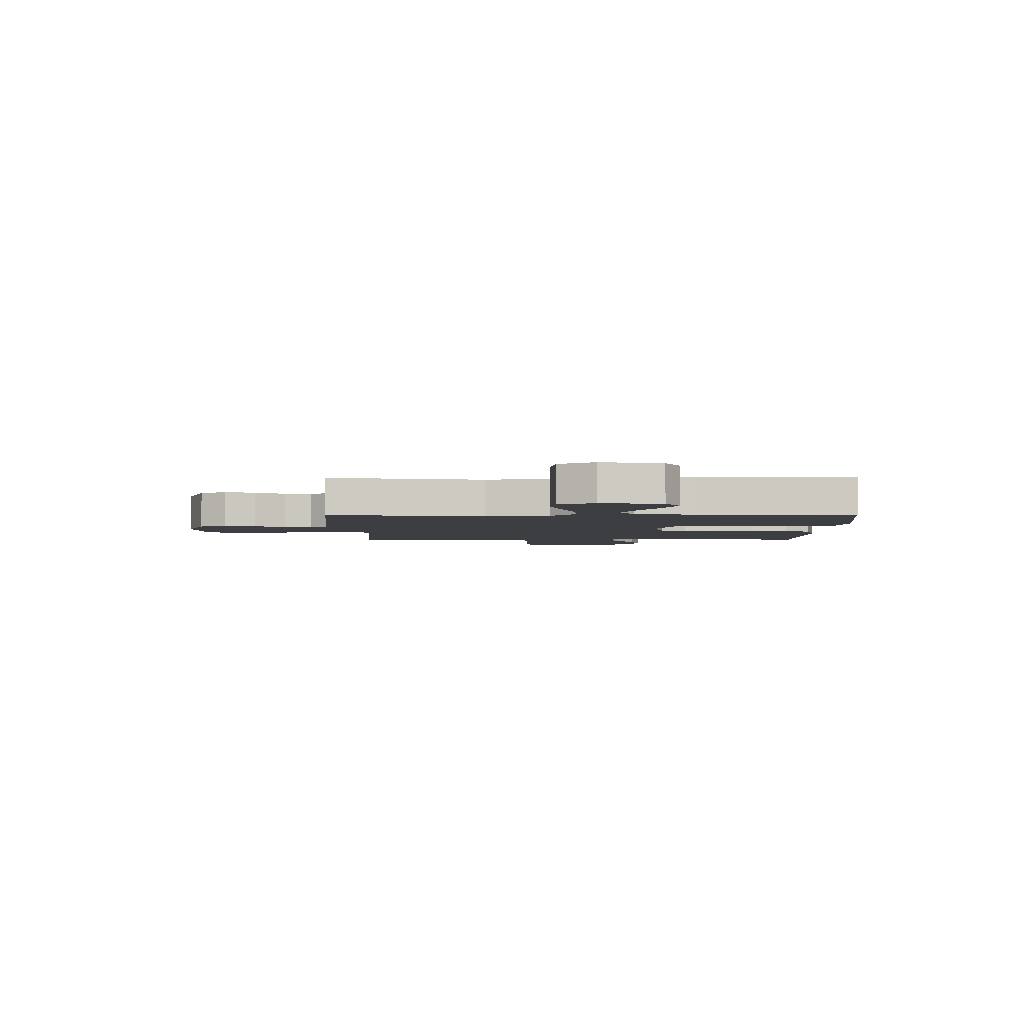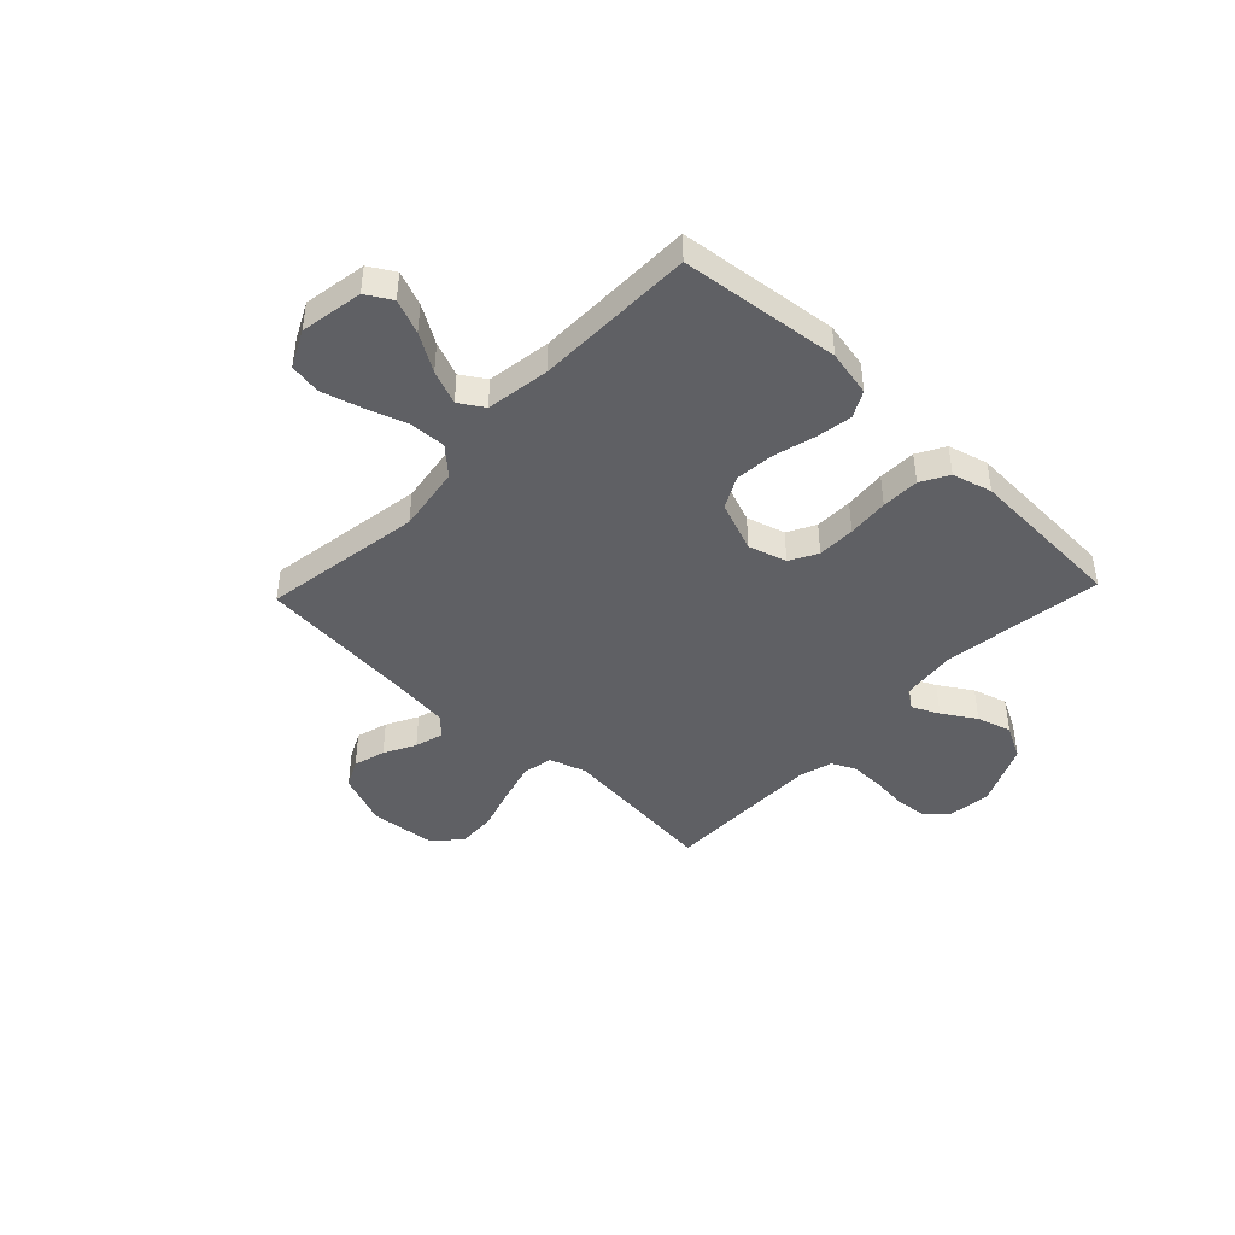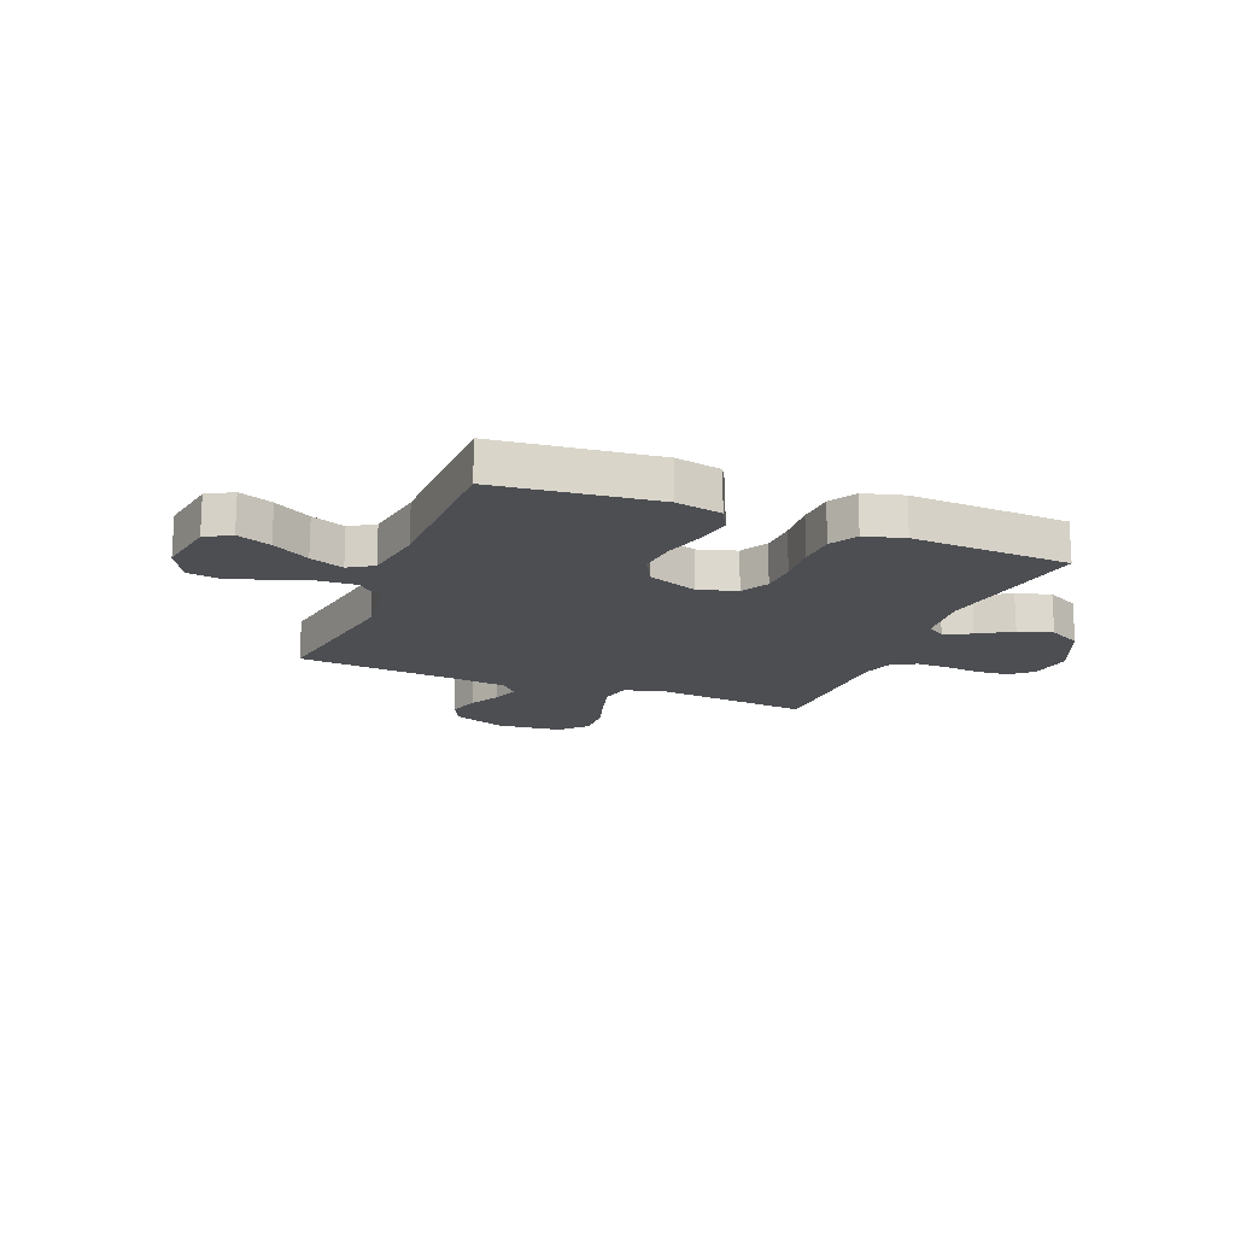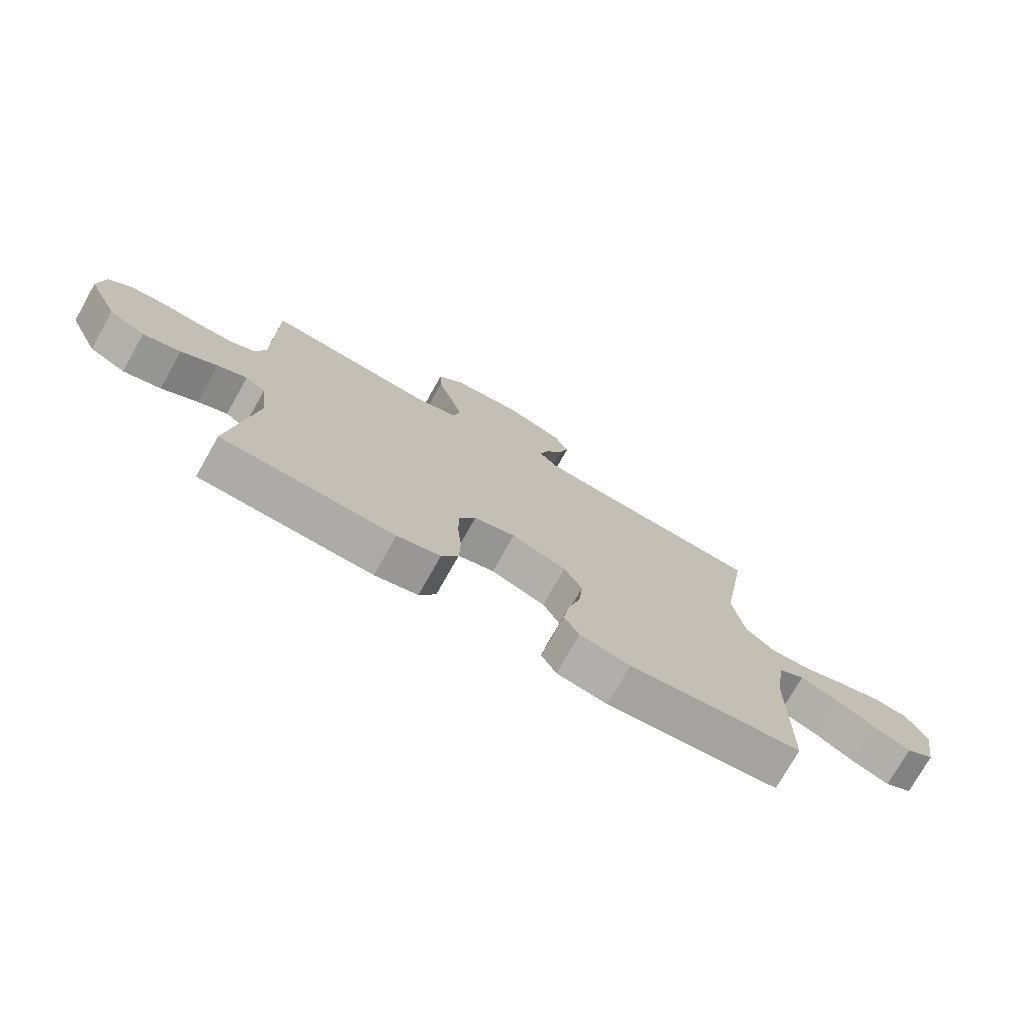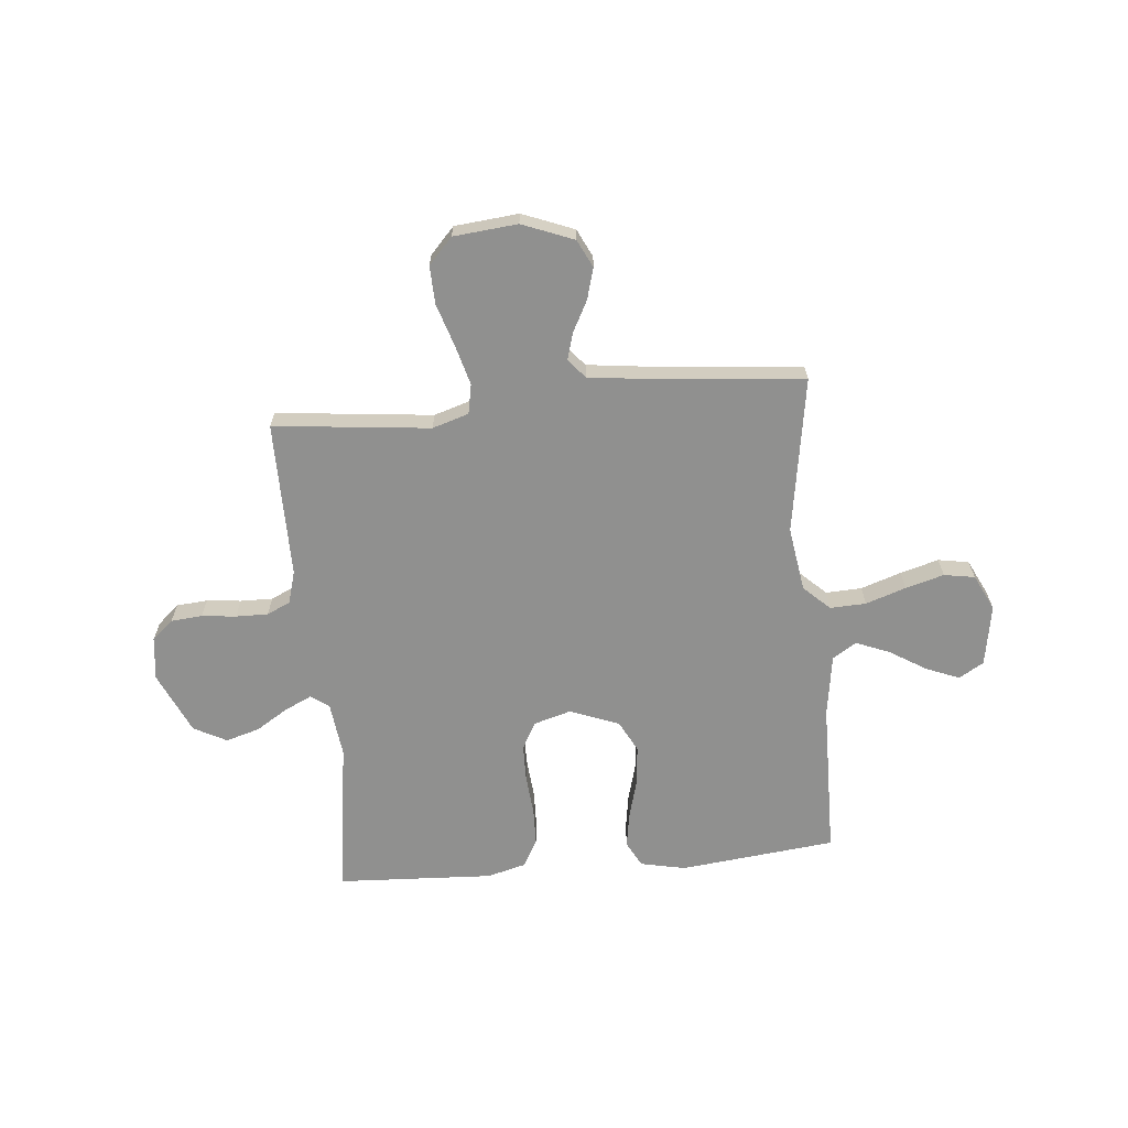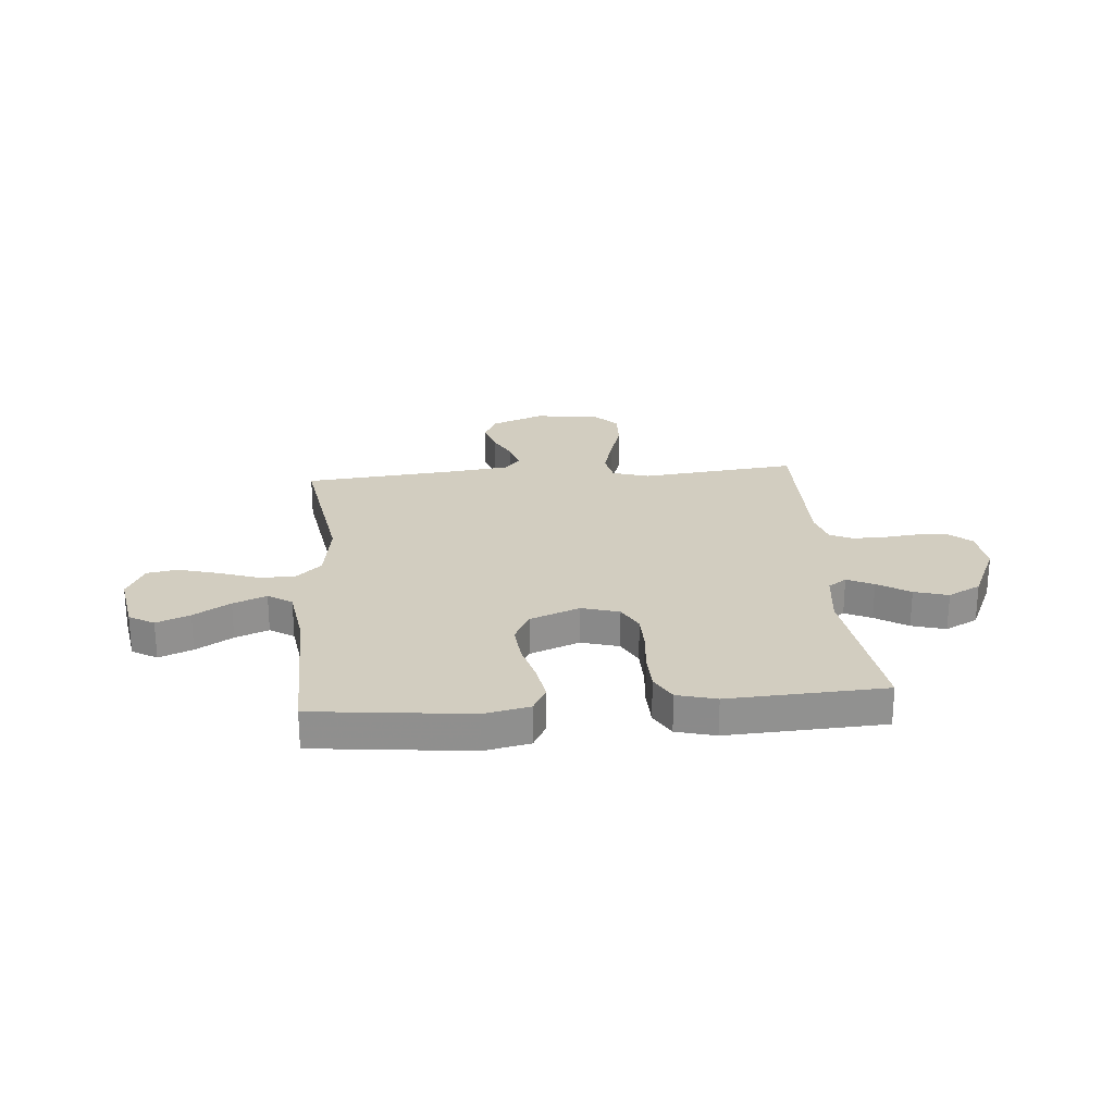
<metadata>
{"format":"obj","ext":"obj","renderer":"f3d","projection":"perspective","resolution":1024,"background":"white","views":[{"elev":-3.5,"azim":90.6,"up":"+Y"},{"elev":-44.0,"azim":136.5,"up":"+Y"},{"elev":-16.7,"azim":158.3,"up":"+Y"},{"elev":-75.5,"azim":-29.4,"up":"+Z"},{"elev":-65.6,"azim":5.3,"up":"+Y"},{"elev":24.5,"azim":175.2,"up":"+Y"}]}
</metadata>
<code>
v 0.5 0.07 -0.5
v 0.2 0.07 -0.533
v 0.113 0.07 -0.515
v 0.087 0.07 -0.466
v 0.098 0.07 -0.398
v 0.119 0.07 -0.321
v 0.126 0.07 -0.247
v 0.095 0.07 -0.187
v 0 0.07 -0.15
v -0.072 0.07 -0.171
v -0.1 0.07 -0.223
v -0.101 0.07 -0.294
v -0.094 0.07 -0.372
v -0.096 0.07 -0.443
v -0.125 0.07 -0.495
v -0.2 0.07 -0.515
v -0.5 0.07 -0.5
v -0.458 0.07 -0.2
v -0.471 0.07 -0.094
v -0.506 0.07 -0.07
v -0.557 0.07 -0.094
v -0.619 0.07 -0.133
v -0.684 0.07 -0.152
v -0.747 0.07 -0.119
v -0.801 0.07 0
v -0.791 0.07 0.083
v -0.75 0.07 0.119
v -0.69 0.07 0.124
v -0.624 0.07 0.117
v -0.562 0.07 0.116
v -0.517 0.07 0.137
v -0.499 0.07 0.2
v -0.5 0.07 0.5
v -0.2 0.07 0.468
v -0.13 0.07 0.49
v -0.119 0.07 0.547
v -0.14 0.07 0.623
v -0.166 0.07 0.705
v -0.169 0.07 0.778
v -0.123 0.07 0.828
v 0 0.07 0.84
v 0.099 0.07 0.801
v 0.125 0.07 0.748
v 0.108 0.07 0.688
v 0.077 0.07 0.629
v 0.062 0.07 0.577
v 0.093 0.07 0.541
v 0.2 0.07 0.528
v 0.5 0.07 0.5
v 0.452 0.07 0.2
v 0.471 0.07 0.076
v 0.521 0.07 0.029
v 0.59 0.07 0.032
v 0.667 0.07 0.058
v 0.741 0.07 0.079
v 0.8 0.07 0.069
v 0.834 0.07 0
v 0.814 0.07 -0.118
v 0.766 0.07 -0.146
v 0.702 0.07 -0.12
v 0.632 0.07 -0.077
v 0.568 0.07 -0.051
v 0.522 0.07 -0.08
v 0.504 0.07 -0.2
v 0.5 0 -0.5
v 0.2 0 -0.533
v 0.113 0 -0.515
v 0.087 0 -0.466
v 0.098 0 -0.398
v 0.119 0 -0.321
v 0.126 0 -0.247
v 0.095 0 -0.187
v 0 0 -0.15
v -0.072 0 -0.171
v -0.1 0 -0.223
v -0.101 0 -0.294
v -0.094 0 -0.372
v -0.096 0 -0.443
v -0.125 0 -0.495
v -0.2 0 -0.515
v -0.5 0 -0.5
v -0.458 0 -0.2
v -0.471 0 -0.094
v -0.506 0 -0.07
v -0.557 0 -0.094
v -0.619 0 -0.133
v -0.684 0 -0.152
v -0.747 0 -0.119
v -0.801 0 0
v -0.791 0 0.083
v -0.75 0 0.119
v -0.69 0 0.124
v -0.624 0 0.117
v -0.562 0 0.116
v -0.517 0 0.137
v -0.499 0 0.2
v -0.5 0 0.5
v -0.2 0 0.468
v -0.13 0 0.49
v -0.119 0 0.547
v -0.14 0 0.623
v -0.166 0 0.705
v -0.169 0 0.778
v -0.123 0 0.828
v 0 0 0.84
v 0.099 0 0.801
v 0.125 0 0.748
v 0.108 0 0.688
v 0.077 0 0.629
v 0.062 0 0.577
v 0.093 0 0.541
v 0.2 0 0.528
v 0.5 0 0.5
v 0.452 0 0.2
v 0.471 0 0.076
v 0.521 0 0.029
v 0.59 0 0.032
v 0.667 0 0.058
v 0.741 0 0.079
v 0.8 0 0.069
v 0.834 0 0
v 0.814 0 -0.118
v 0.766 0 -0.146
v 0.702 0 -0.12
v 0.632 0 -0.077
v 0.568 0 -0.051
v 0.522 0 -0.08
v 0.504 0 -0.2
f 59 60 61
f 58 59 61
f 57 58 61
f 56 57 61
f 55 56 61
f 54 55 61
f 53 54 61
f 52 53 61 62
f 51 52 62 63
f 48 49 50
f 47 48 50 51
f 51 63 64
f 47 51 64
f 46 47 64
f 43 44 45
f 42 43 45
f 41 42 45
f 40 41 45
f 39 40 45
f 38 39 45
f 37 38 45
f 36 37 45 46
f 32 33 34
f 31 32 34 35
f 27 28 29
f 26 27 29
f 25 26 29
f 24 25 29
f 23 24 29
f 22 23 29
f 21 22 29
f 20 21 29 30
f 19 20 30 31
f 16 17 18
f 15 16 18
f 14 15 18
f 13 14 18
f 12 13 18
f 11 12 18 19
f 19 31 35
f 11 19 35
f 10 11 35
f 4 5 6
f 3 4 6
f 2 3 6
f 1 2 6
f 64 1 6
f 64 6 7
f 46 64 7 8
f 35 36 46
f 10 35 46
f 9 10 46
f 8 9 46
f 125 124 123
f 125 123 122
f 125 122 121
f 125 121 120
f 125 120 119
f 125 119 118
f 125 118 117
f 126 125 117 116
f 127 126 116 115
f 114 113 112
f 115 114 112 111
f 128 127 115
f 128 115 111
f 128 111 110
f 109 108 107
f 109 107 106
f 109 106 105
f 109 105 104
f 109 104 103
f 109 103 102
f 109 102 101
f 110 109 101 100
f 98 97 96
f 99 98 96 95
f 93 92 91
f 93 91 90
f 93 90 89
f 93 89 88
f 93 88 87
f 93 87 86
f 93 86 85
f 94 93 85 84
f 95 94 84 83
f 82 81 80
f 82 80 79
f 82 79 78
f 82 78 77
f 82 77 76
f 83 82 76 75
f 99 95 83
f 99 83 75
f 99 75 74
f 70 69 68
f 70 68 67
f 70 67 66
f 70 66 65
f 70 65 128
f 71 70 128
f 72 71 128 110
f 110 100 99
f 110 99 74
f 110 74 73
f 110 73 72
f 1 65 66 2
f 2 66 67 3
f 3 67 68 4
f 4 68 69 5
f 5 69 70 6
f 6 70 71 7
f 7 71 72 8
f 8 72 73 9
f 9 73 74 10
f 10 74 75 11
f 11 75 76 12
f 12 76 77 13
f 13 77 78 14
f 14 78 79 15
f 15 79 80 16
f 16 80 81 17
f 17 81 82 18
f 18 82 83 19
f 19 83 84 20
f 20 84 85 21
f 21 85 86 22
f 22 86 87 23
f 23 87 88 24
f 24 88 89 25
f 25 89 90 26
f 26 90 91 27
f 27 91 92 28
f 28 92 93 29
f 29 93 94 30
f 30 94 95 31
f 31 95 96 32
f 32 96 97 33
f 33 97 98 34
f 34 98 99 35
f 35 99 100 36
f 36 100 101 37
f 37 101 102 38
f 38 102 103 39
f 39 103 104 40
f 40 104 105 41
f 41 105 106 42
f 42 106 107 43
f 43 107 108 44
f 44 108 109 45
f 45 109 110 46
f 46 110 111 47
f 47 111 112 48
f 48 112 113 49
f 49 113 114 50
f 50 114 115 51
f 51 115 116 52
f 52 116 117 53
f 53 117 118 54
f 54 118 119 55
f 55 119 120 56
f 56 120 121 57
f 57 121 122 58
f 58 122 123 59
f 59 123 124 60
f 60 124 125 61
f 61 125 126 62
f 62 126 127 63
f 63 127 128 64
f 64 128 65 1

</code>
